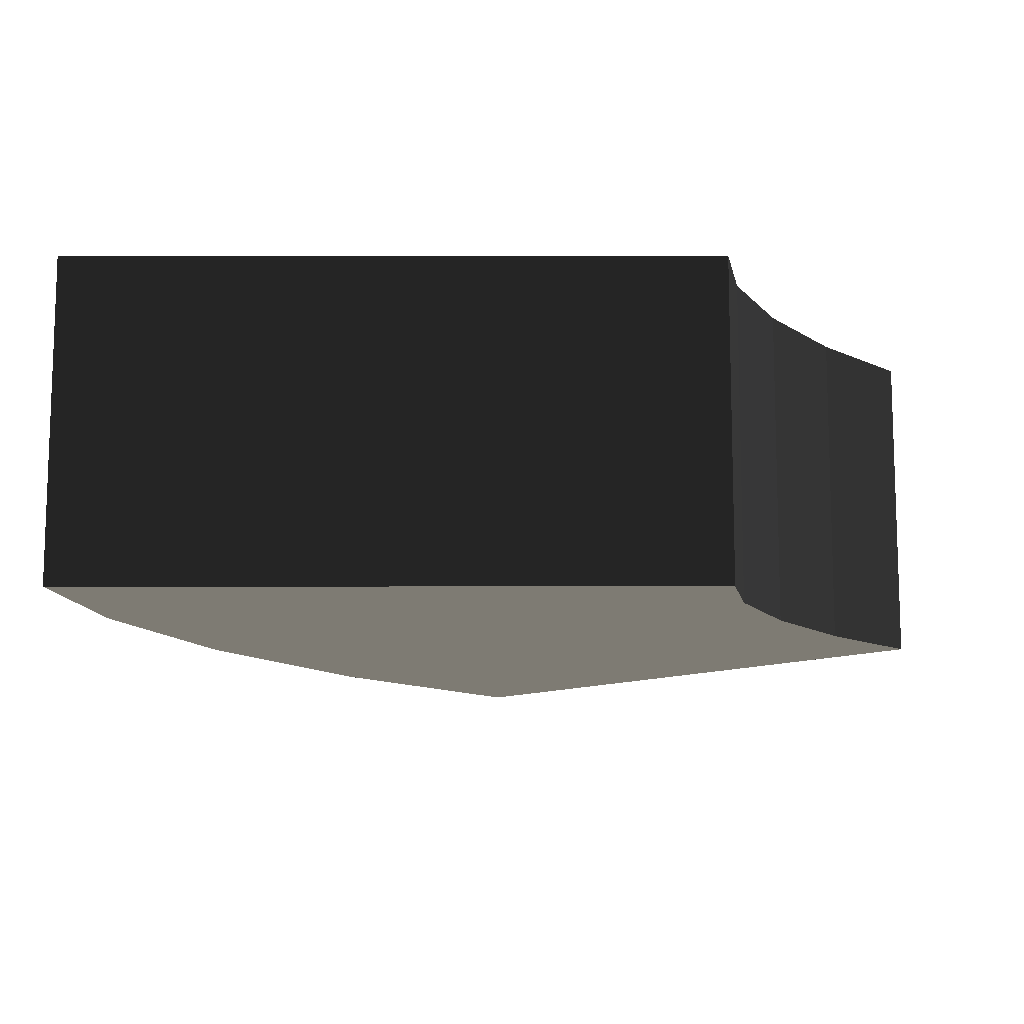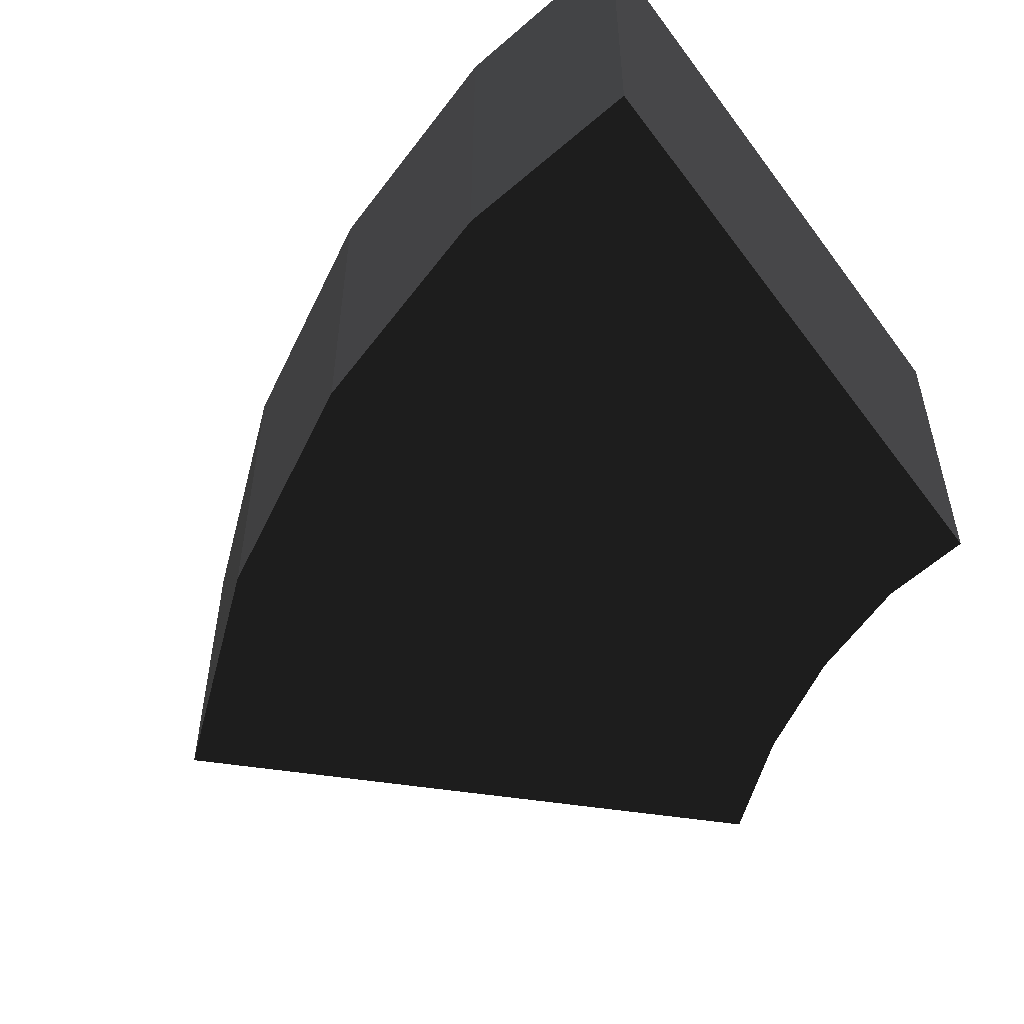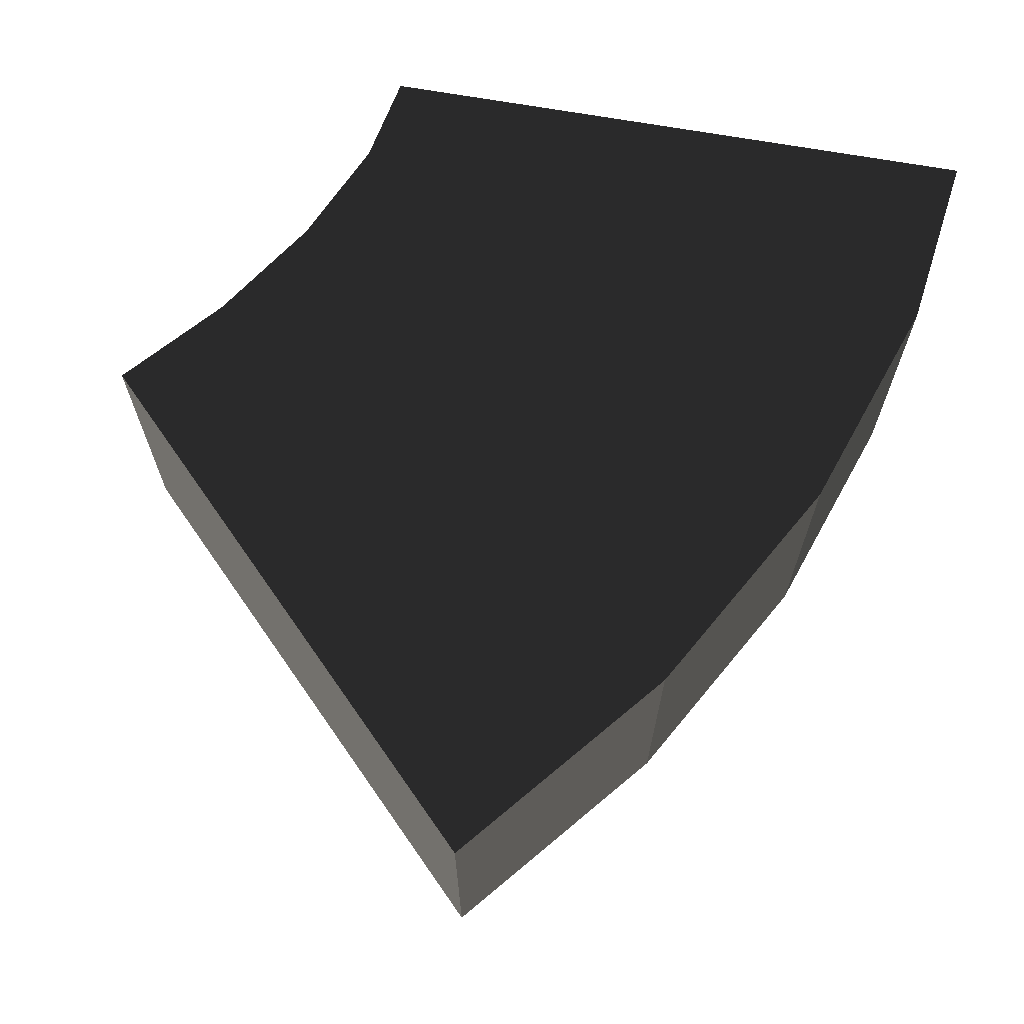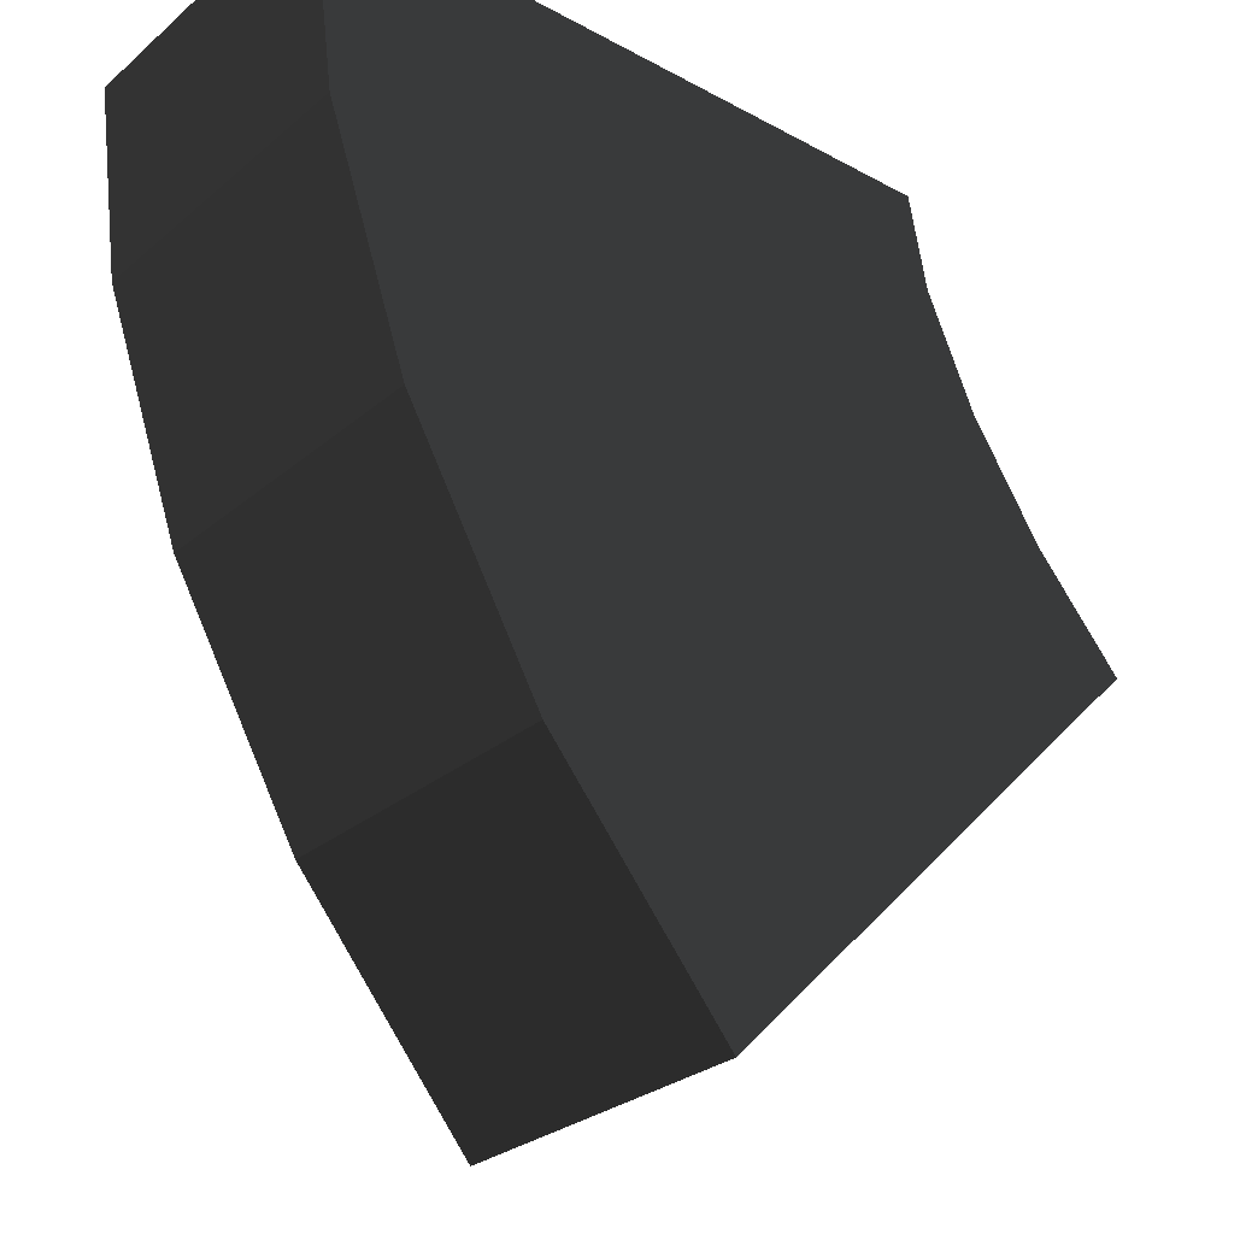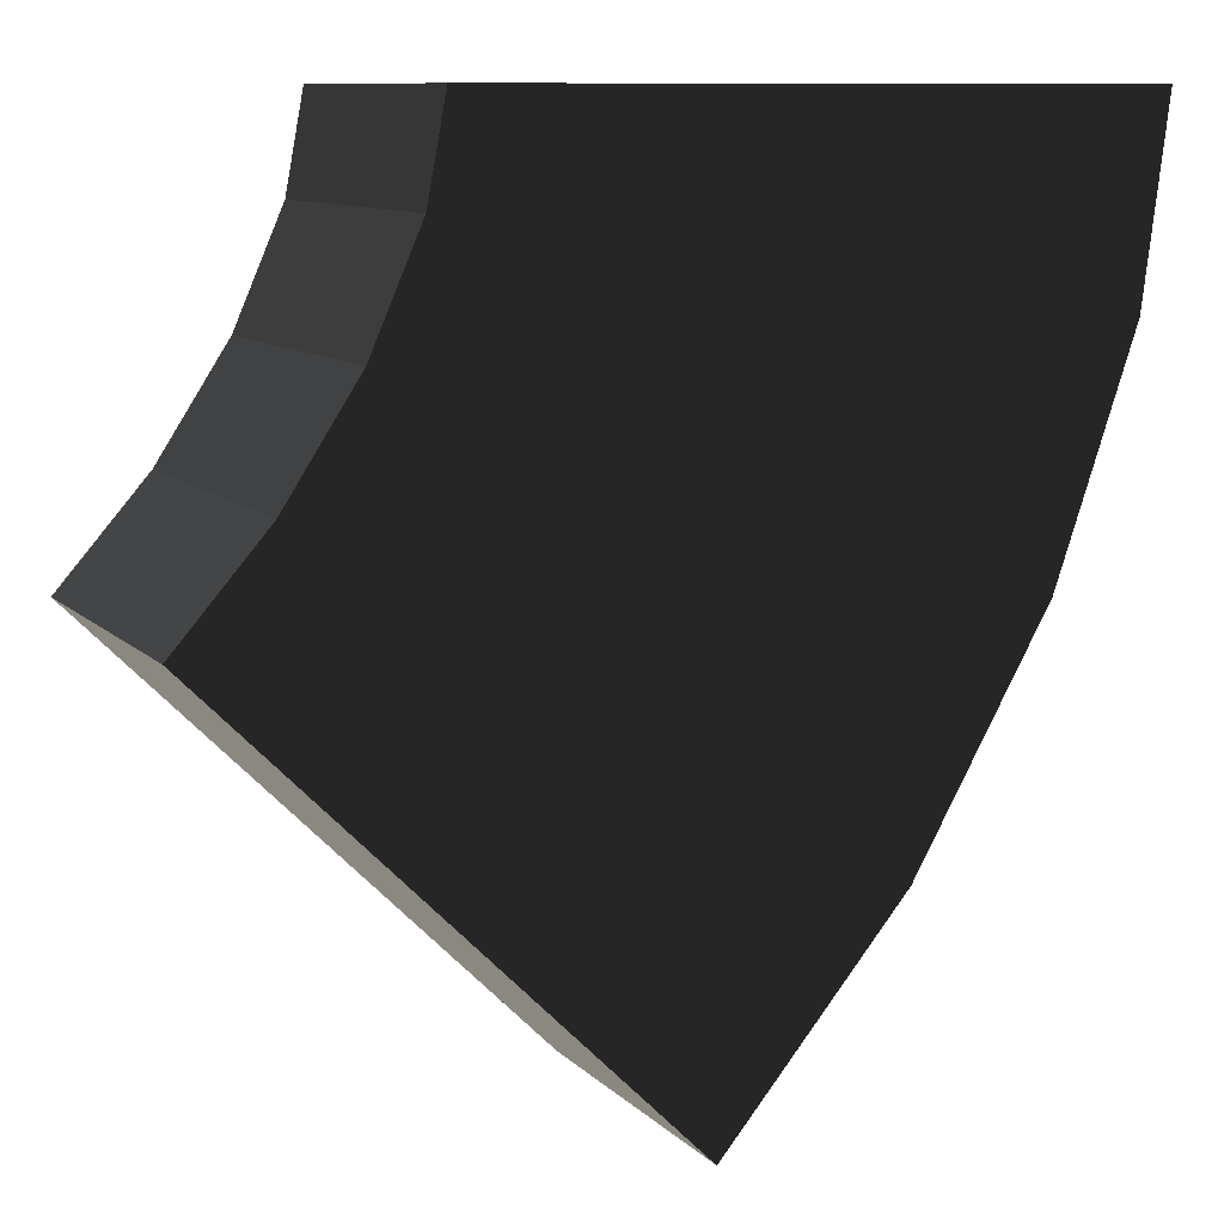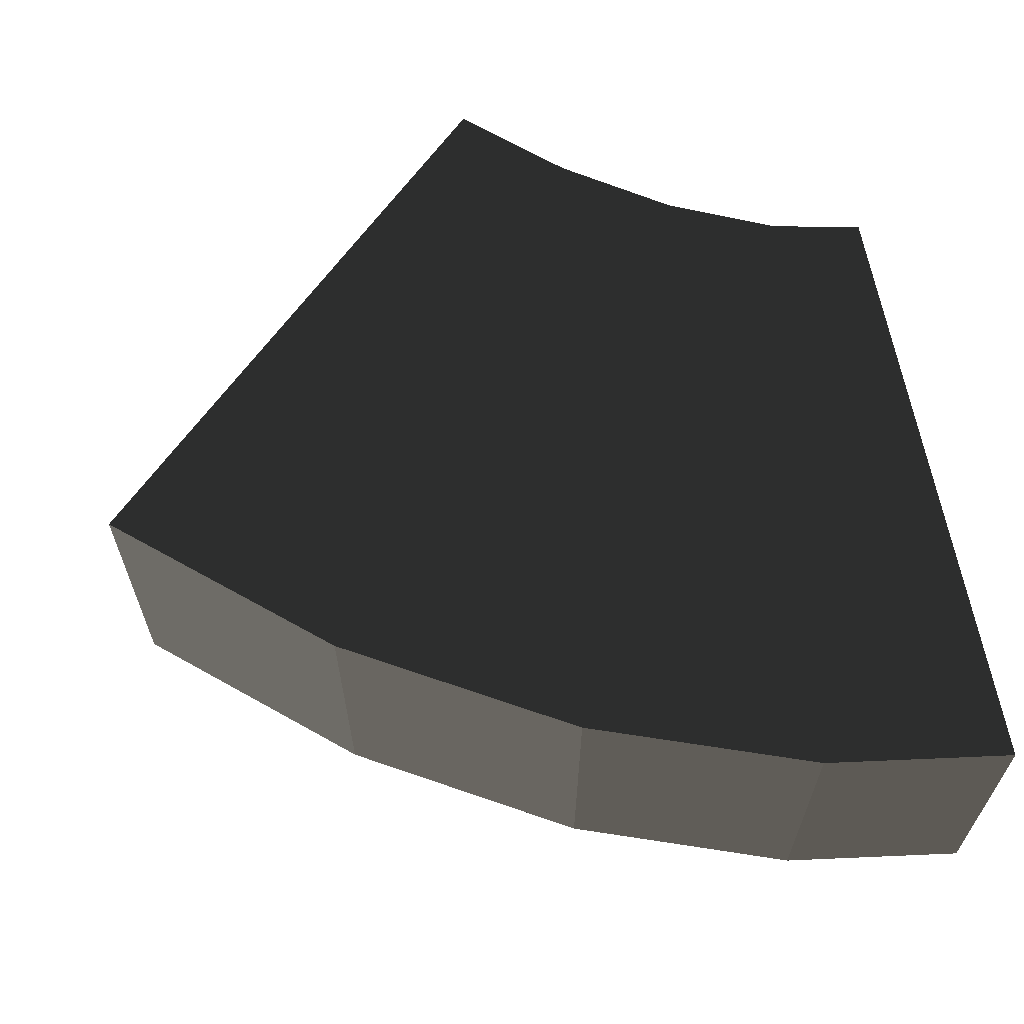
<metadata>
{"format":"obj","ext":"obj","renderer":"f3d","projection":"perspective","resolution":1024,"background":"white","views":[{"elev":-11.7,"azim":0.1,"up":"+Y"},{"elev":-51.9,"azim":-54.5,"up":"+Y"},{"elev":68.0,"azim":-169.9,"up":"+Y"},{"elev":-28.5,"azim":-39.0,"up":"+Z"},{"elev":10.0,"azim":155.0,"up":"+Z"},{"elev":63.4,"azim":-100.0,"up":"+Y"}]}
</metadata>
<code>
v -0.133 0 -0.519
v 0.146 -0.5 -0.854
v 0.146 0 -0.854
v -0.133 -0.5 -0.519
v -0.338 0 -0.156
v -0.338 -0.5 -0.156
v -0.461 0 0.203
v -0.461 -0.5 0.203
v -0.5 0 0.5
v -0.5 -0.5 0.5
v 0.528 0 0.353
v 0.5 -0.5 0.5
v 0.5 0 0.5
v 0.528 -0.5 0.353
v 0.604 0 0.18
v 0.604 -0.5 0.18
v 0.715 0 0.01
v 0.715 -0.5 0.01
v 0.853 0 -0.147
v 0.853 -0.5 -0.147
g 1
f 19 20 3
f 2 3 20
g 2
f 9 10 13
f 12 13 10
g 3
f 13 12 11
f 14 11 12
f 11 14 15
f 16 15 14
f 15 16 17
f 18 17 16
f 17 18 19
f 20 19 18
g 4
f 3 2 1
f 4 1 2
f 1 4 5
f 6 5 4
f 5 6 7
f 8 7 6
f 7 8 9
f 10 9 8
g 5
f 14 12 8
f 8 12 10
f 16 14 6
f 6 14 8
f 18 16 4
f 4 16 6
f 20 18 2
f 2 18 4
g 6
f 7 9 11
f 11 9 13
f 5 7 15
f 15 7 11
f 1 5 17
f 17 5 15
f 3 1 19
f 19 1 17

</code>
